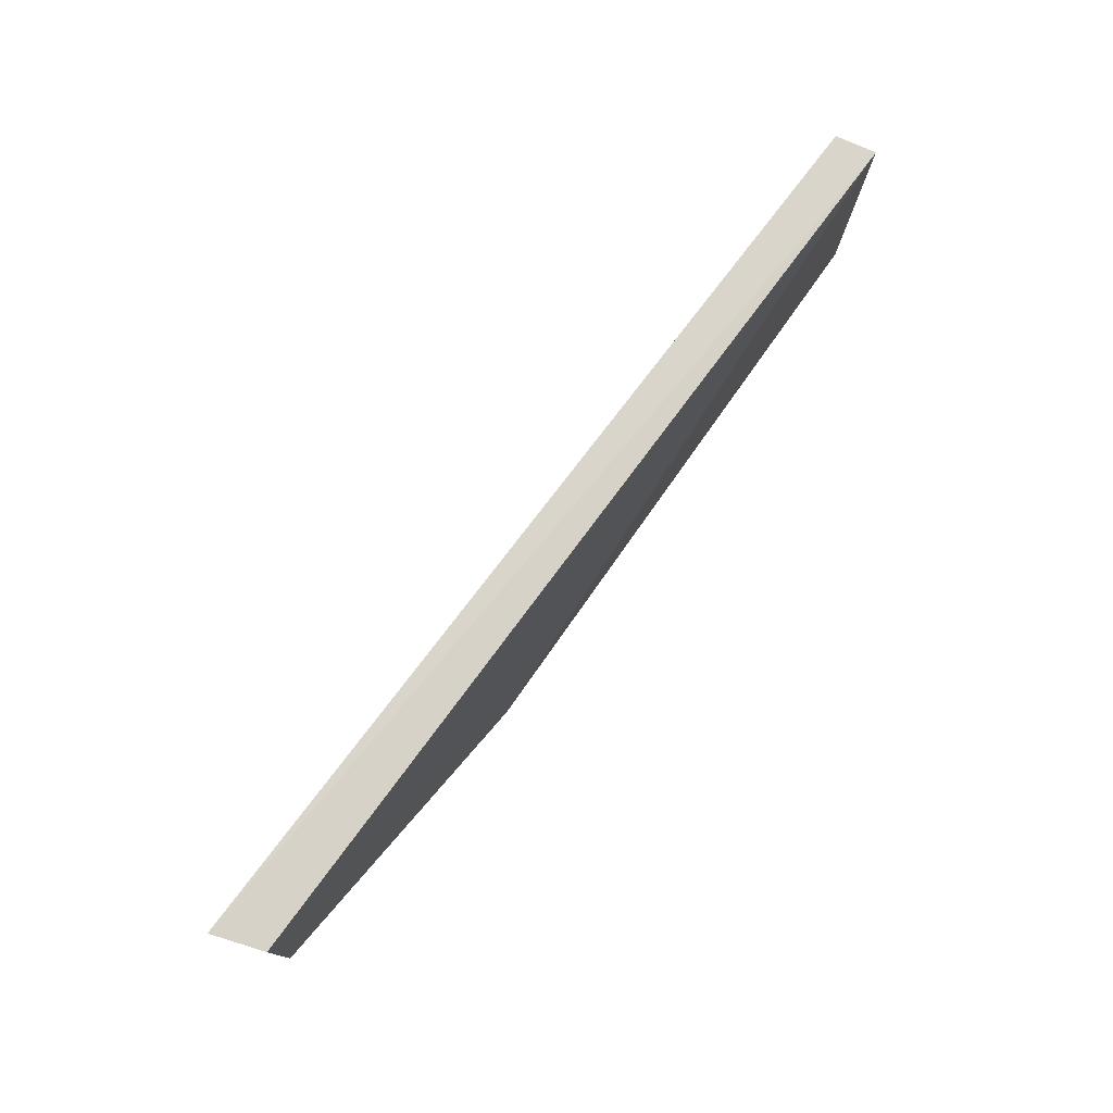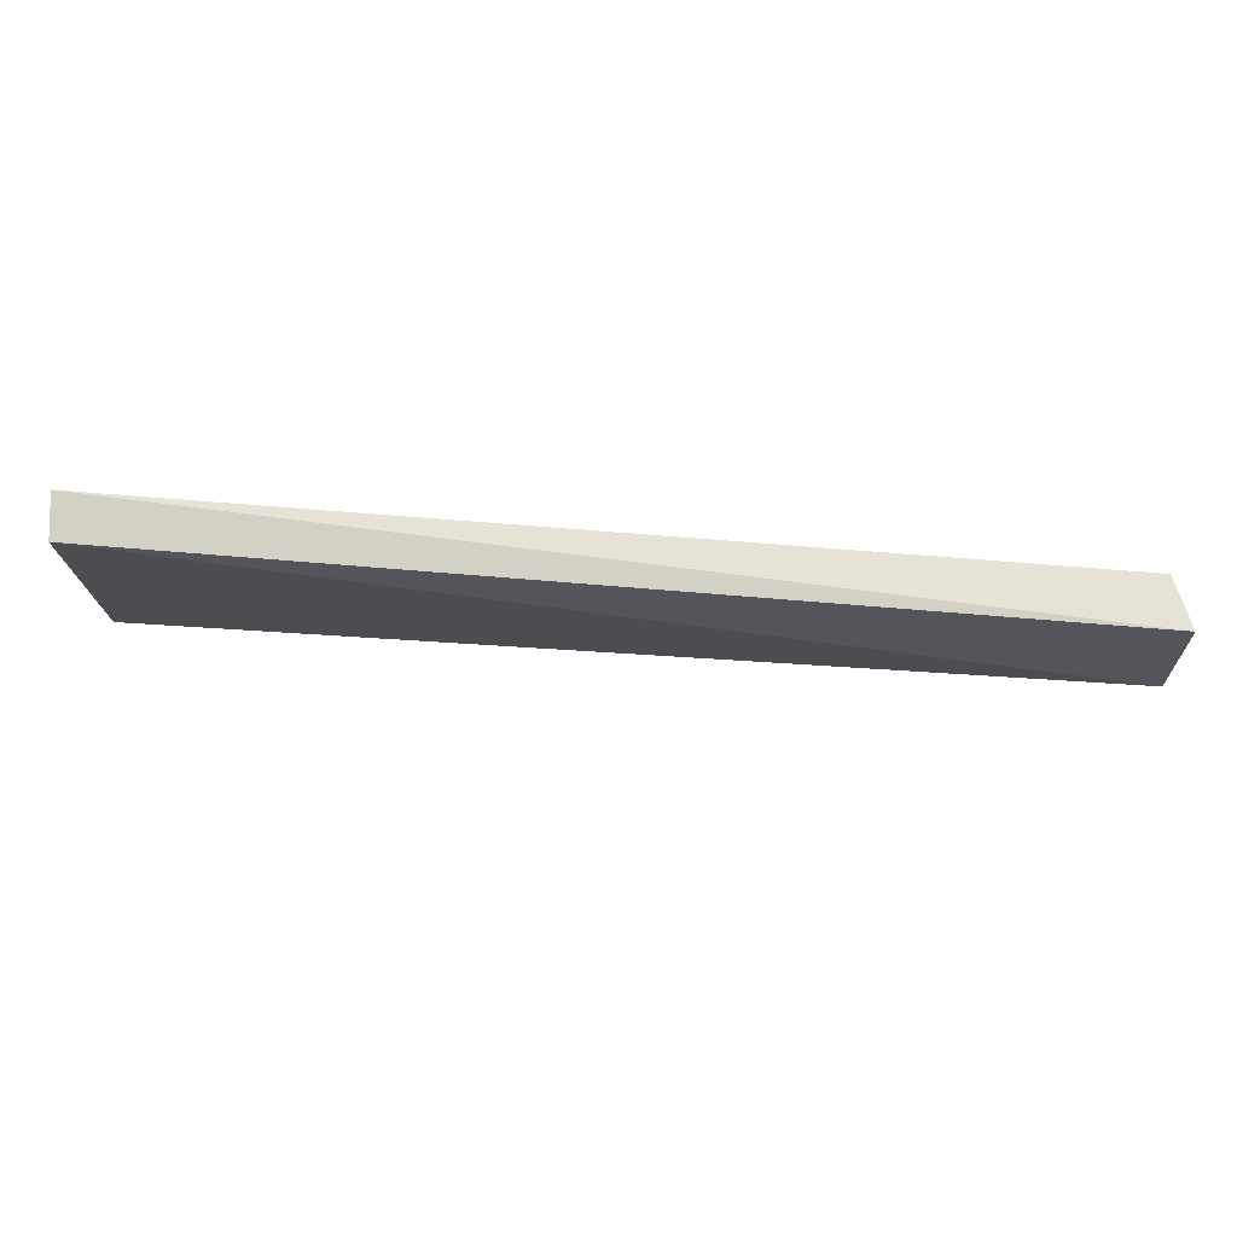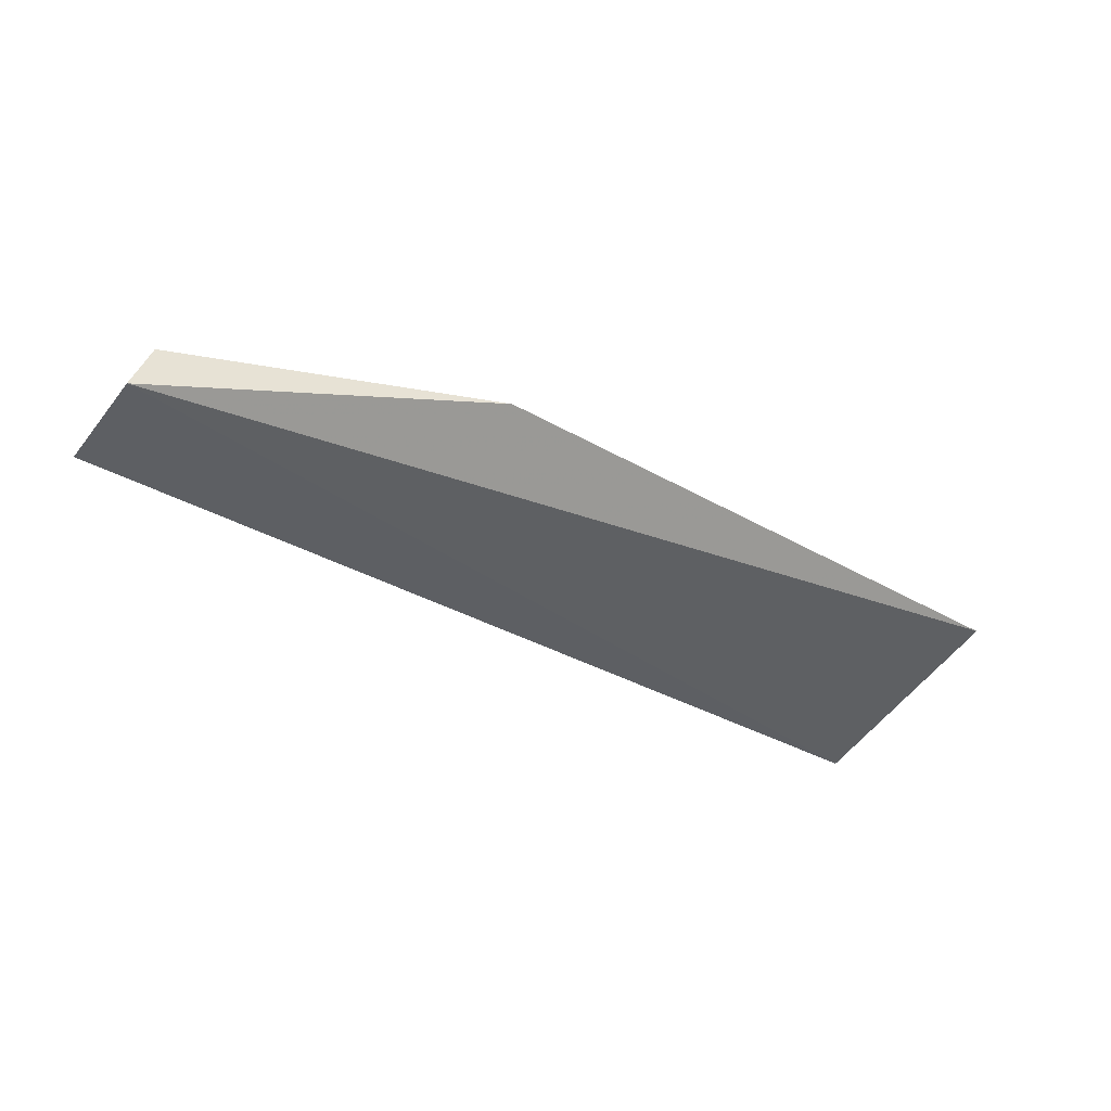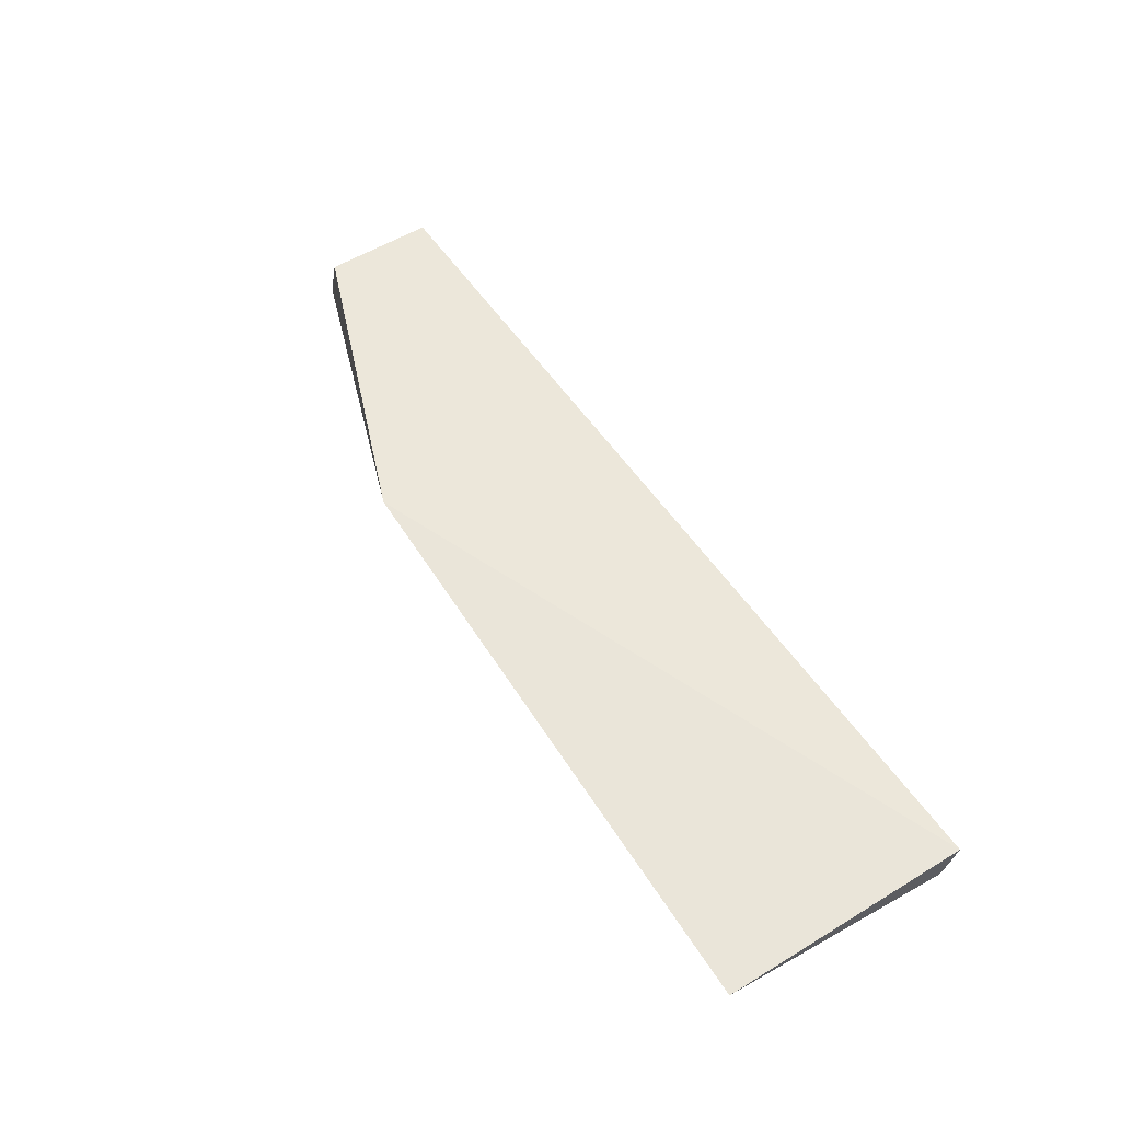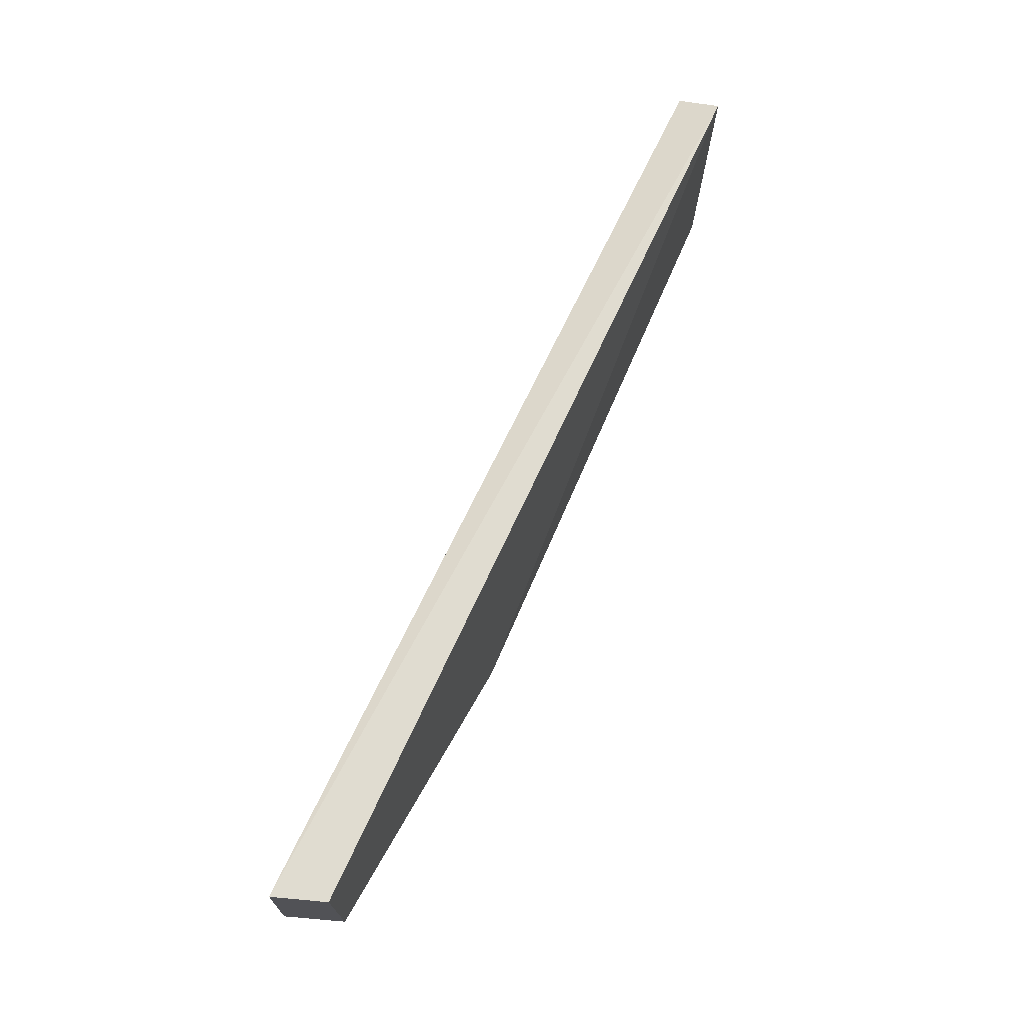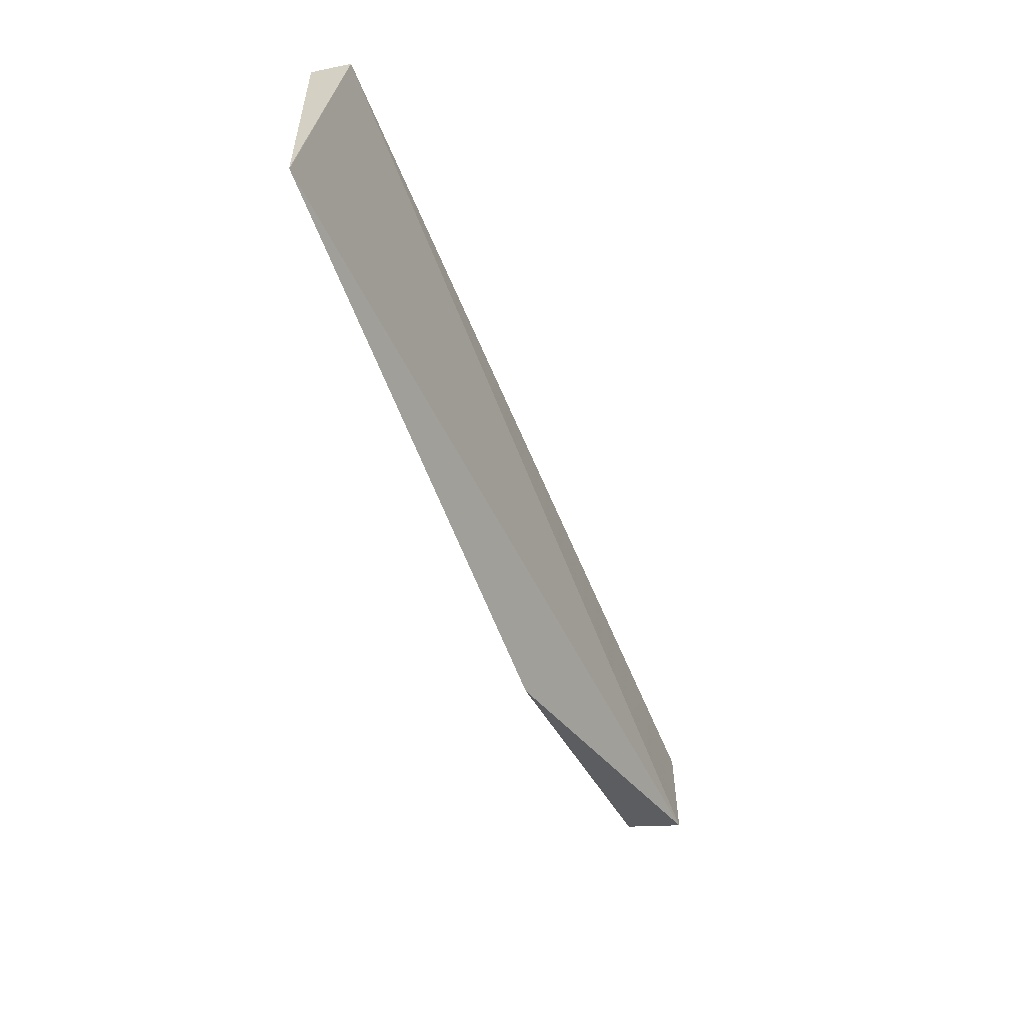
<metadata>
{"format":"obj","ext":"obj","renderer":"f3d","projection":"perspective","resolution":1024,"background":"white","views":[{"elev":75.7,"azim":-54.9,"up":"+Y"},{"elev":65.1,"azim":-177.5,"up":"+Y"},{"elev":-41.7,"azim":-34.3,"up":"+Z"},{"elev":57.0,"azim":57.9,"up":"+Z"},{"elev":67.9,"azim":-66.9,"up":"+Y"},{"elev":-57.2,"azim":109.8,"up":"+Y"}]}
</metadata>
<code>
v 0.01426 0.02197 0.1172
v 0.01427 0.00731 0.1169
v 0.01415 0.02128 0.1147
v -0.04123 0.02064 0.1126
v -0.04006 0.01391 0.1159
v -0.04114 0.01394 0.1126
v -0.02145 0.007255 0.1169
v -0.04024 0.02059 0.1157
v 0.01422 0.007254 0.1169
f 1 2 3
f 1 3 4
f 6 4 3
f 7 5 6
f 8 1 4
f 8 6 5
f 8 4 6
f 8 7 1
f 8 5 7
f 9 7 6
f 9 2 1
f 9 1 7
f 9 6 3
f 9 3 2

</code>
